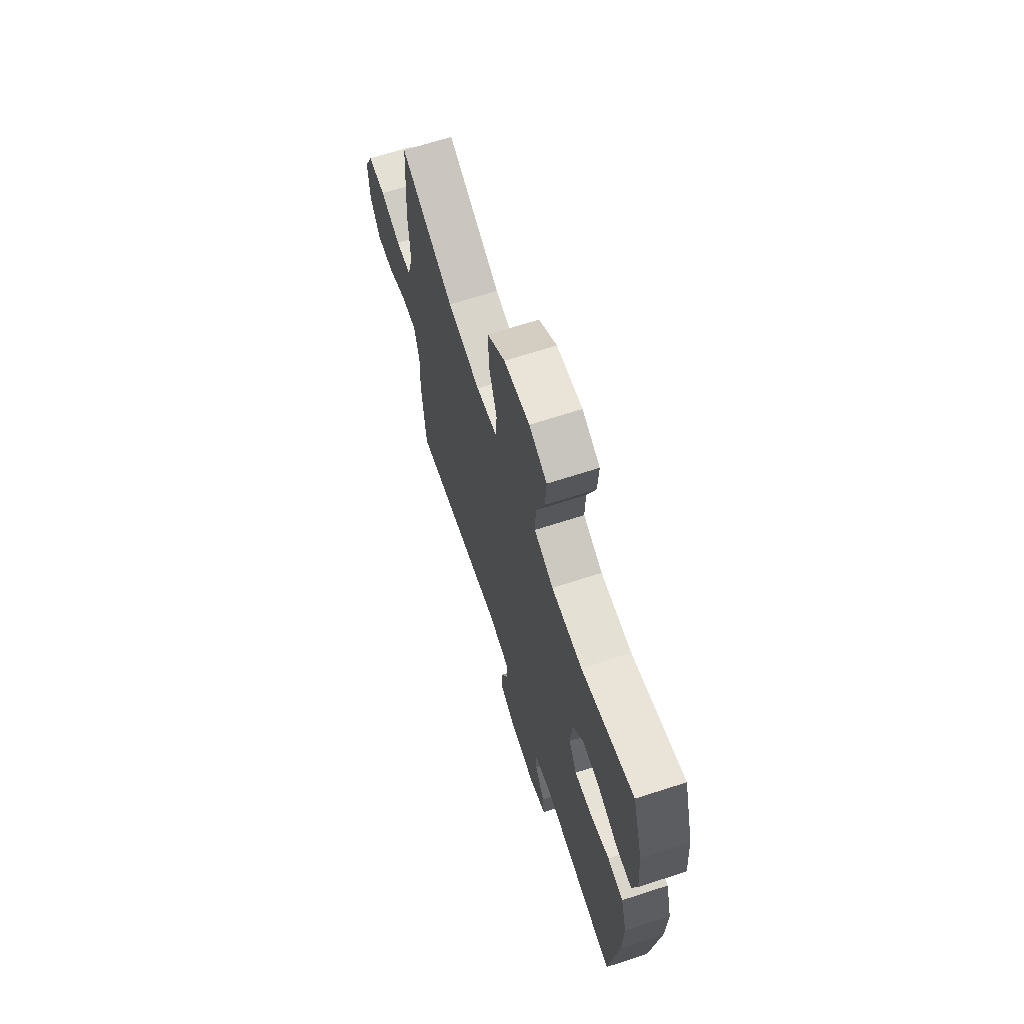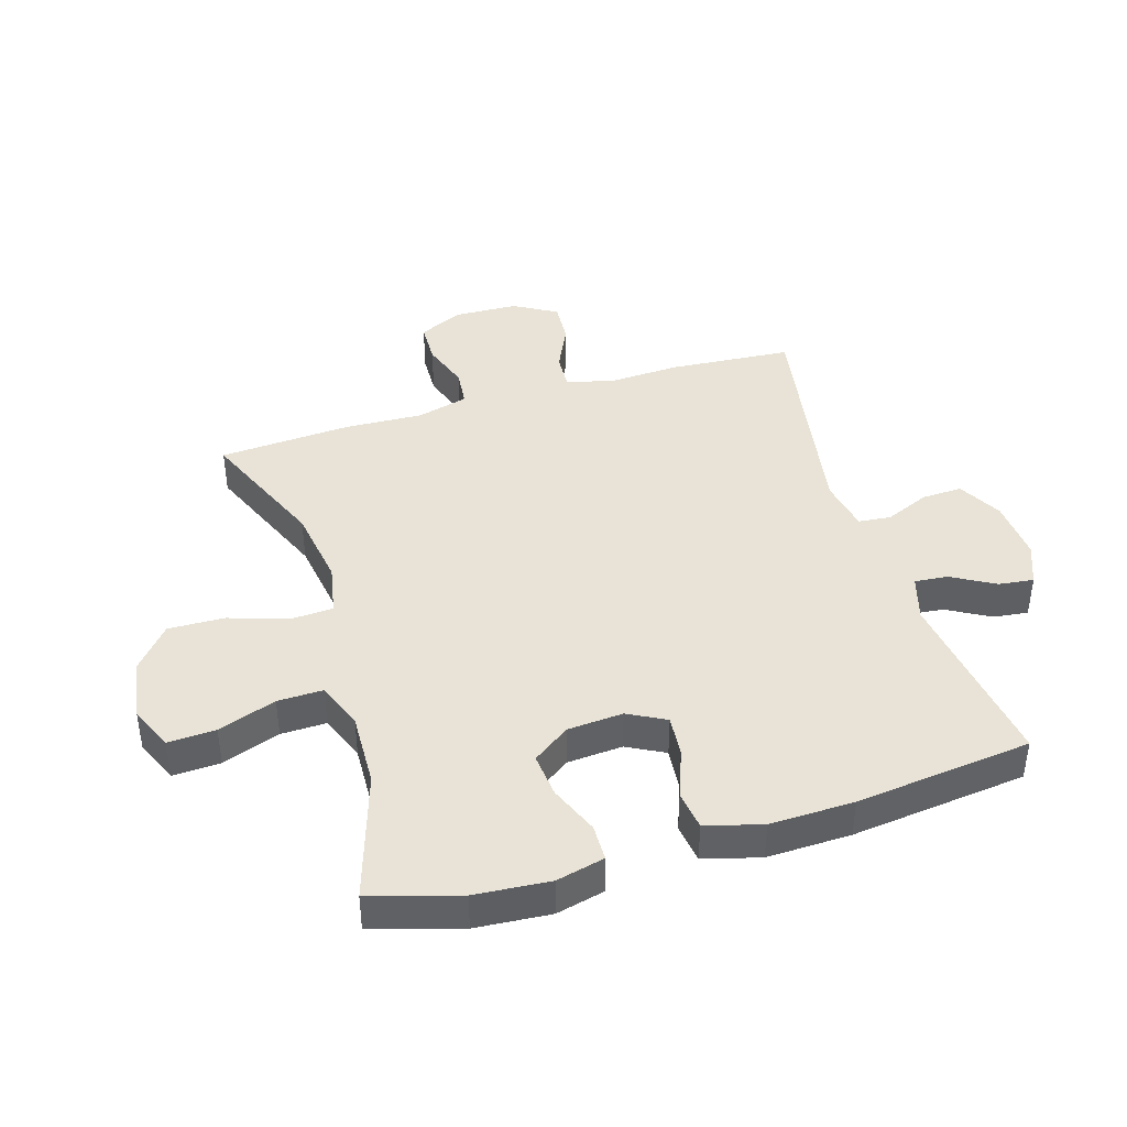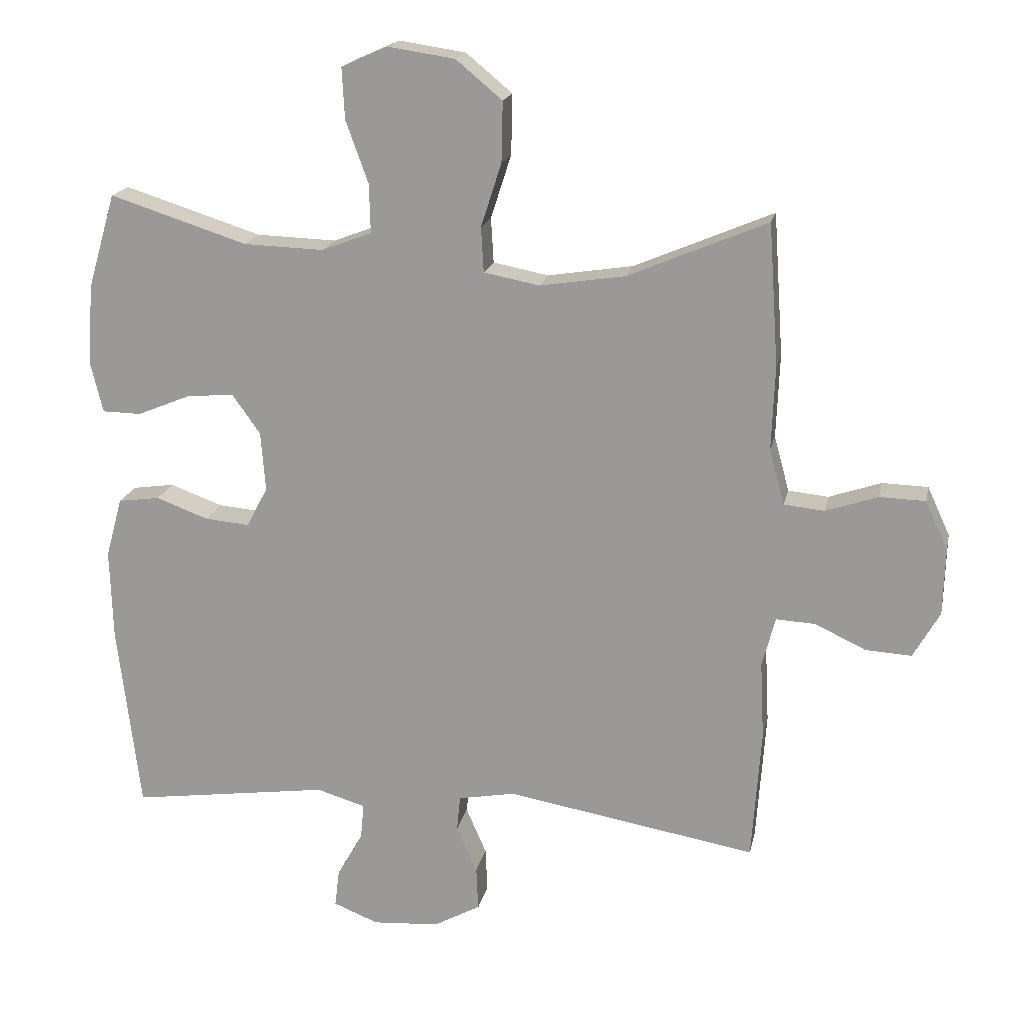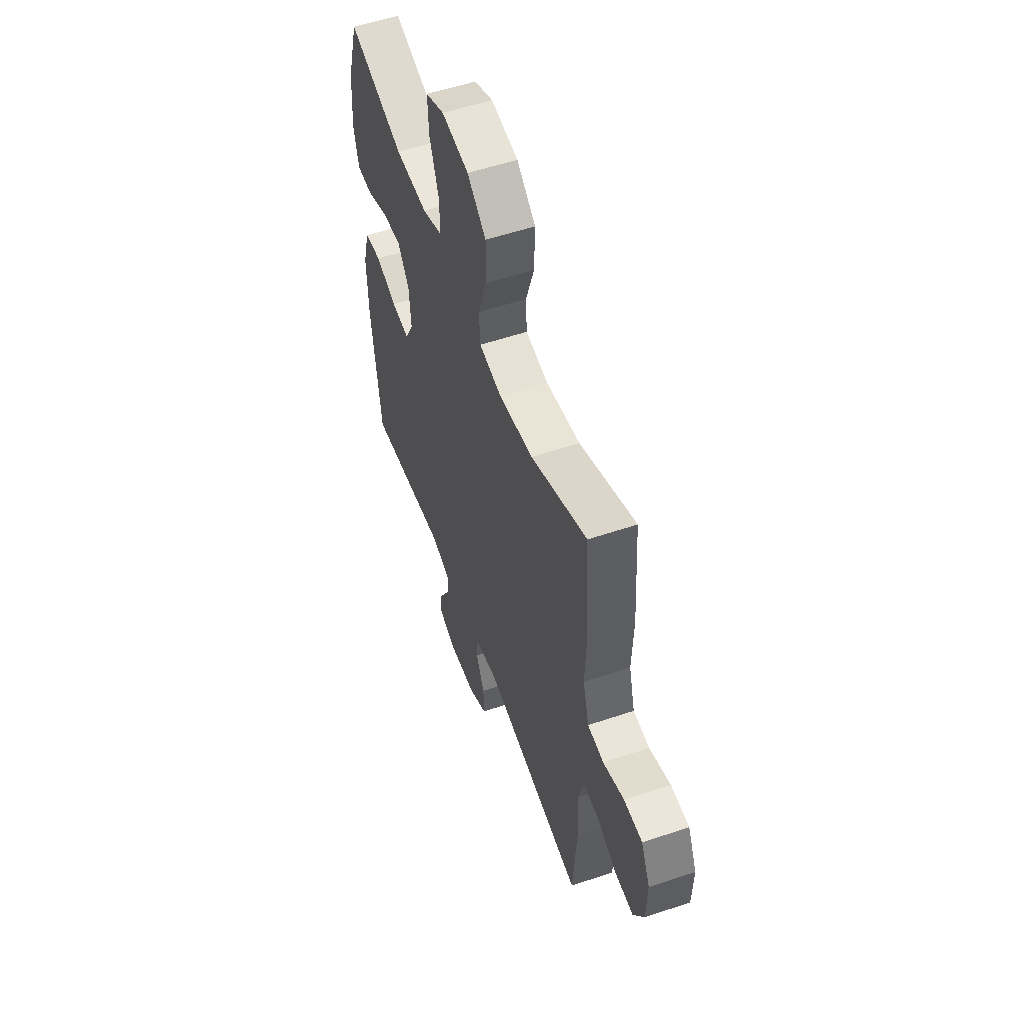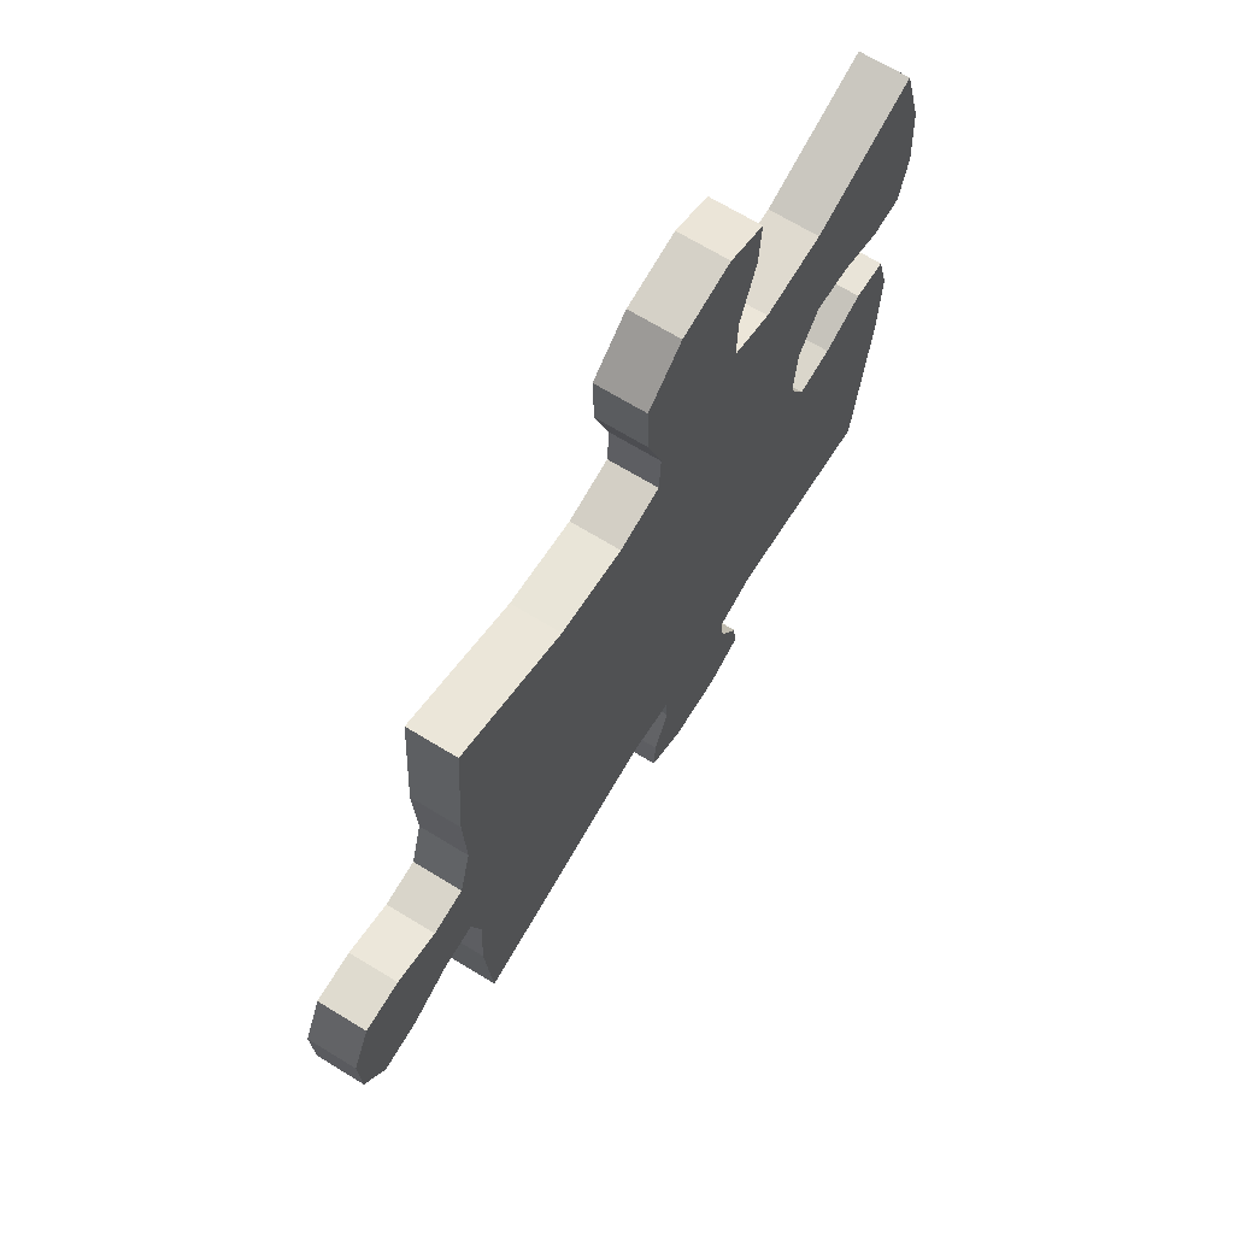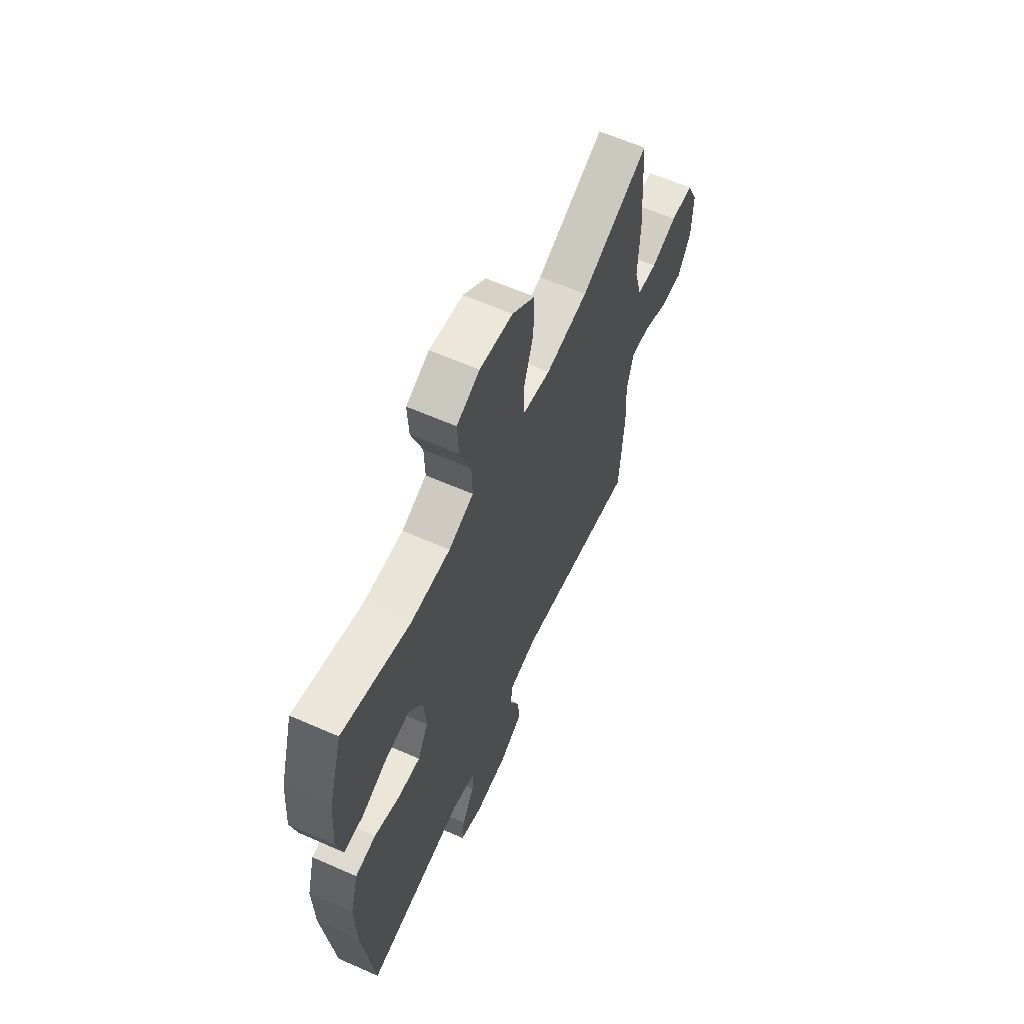
<metadata>
{"format":"obj","ext":"obj","renderer":"f3d","projection":"perspective","resolution":1024,"background":"white","views":[{"elev":67.3,"azim":72.0,"up":"+Z"},{"elev":41.5,"azim":73.2,"up":"+Y"},{"elev":18.2,"azim":-168.3,"up":"+Z"},{"elev":55.0,"azim":-109.7,"up":"+Z"},{"elev":68.8,"azim":-58.6,"up":"+Z"},{"elev":62.0,"azim":114.1,"up":"+Z"}]}
</metadata>
<code>
v -0.5 0.07 0.5
v -0.29 0.07 0.411
v -0.161 0.07 0.391
v -0.077 0.07 0.407
v -0.073 0.07 0.475
v -0.104 0.07 0.571
v -0.106 0.07 0.662
v -0.036 0.07 0.72
v 0.065 0.07 0.735
v 0.135 0.07 0.704
v 0.131 0.07 0.627
v 0.097 0.07 0.533
v 0.095 0.07 0.459
v 0.171 0.07 0.43
v 0.292 0.07 0.434
v 0.5 0.07 0.5
v 0.542 0.07 0.357
v 0.551 0.07 0.236
v 0.532 0.07 0.158
v 0.473 0.07 0.157
v 0.393 0.07 0.19
v 0.321 0.07 0.197
v 0.278 0.07 0.137
v 0.271 0.07 0.047
v 0.303 0.07 -0.014
v 0.371 0.07 -0.008
v 0.45 0.07 0.021
v 0.513 0.07 0.012
v 0.538 0.07 -0.079
v 0.534 0.07 -0.215
v 0.5 0.07 -0.5
v 0.199 0.07 -0.458
v 0.125 0.07 -0.48
v 0.13 0.07 -0.534
v 0.169 0.07 -0.603
v 0.176 0.07 -0.66
v 0.108 0.07 -0.687
v 0.007 0.07 -0.68
v -0.064 0.07 -0.641
v -0.061 0.07 -0.575
v -0.03 0.07 -0.504
v -0.035 0.07 -0.451
v -0.121 0.07 -0.435
v -0.5 0.07 -0.5
v -0.514 0.07 -0.301
v -0.508 0.07 -0.183
v -0.528 0.07 -0.108
v -0.587 0.07 -0.111
v -0.664 0.07 -0.147
v -0.733 0.07 -0.151
v -0.773 0.07 -0.081
v -0.776 0.07 0.021
v -0.742 0.07 0.094
v -0.673 0.07 0.096
v -0.594 0.07 0.069
v -0.533 0.07 0.075
v -0.51 0.07 0.159
v -0.515 0.07 0.286
v -0.5 0 0.5
v -0.29 0 0.411
v -0.161 0 0.391
v -0.077 0 0.407
v -0.073 0 0.475
v -0.104 0 0.571
v -0.106 0 0.662
v -0.036 0 0.72
v 0.065 0 0.735
v 0.135 0 0.704
v 0.131 0 0.627
v 0.097 0 0.533
v 0.095 0 0.459
v 0.171 0 0.43
v 0.292 0 0.434
v 0.5 0 0.5
v 0.542 0 0.357
v 0.551 0 0.236
v 0.532 0 0.158
v 0.473 0 0.157
v 0.393 0 0.19
v 0.321 0 0.197
v 0.278 0 0.137
v 0.271 0 0.047
v 0.303 0 -0.014
v 0.371 0 -0.008
v 0.45 0 0.021
v 0.513 0 0.012
v 0.538 0 -0.079
v 0.534 0 -0.215
v 0.5 0 -0.5
v 0.199 0 -0.458
v 0.125 0 -0.48
v 0.13 0 -0.534
v 0.169 0 -0.603
v 0.176 0 -0.66
v 0.108 0 -0.687
v 0.007 0 -0.68
v -0.064 0 -0.641
v -0.061 0 -0.575
v -0.03 0 -0.504
v -0.035 0 -0.451
v -0.121 0 -0.435
v -0.5 0 -0.5
v -0.514 0 -0.301
v -0.508 0 -0.183
v -0.528 0 -0.108
v -0.587 0 -0.111
v -0.664 0 -0.147
v -0.733 0 -0.151
v -0.773 0 -0.081
v -0.776 0 0.021
v -0.742 0 0.094
v -0.673 0 0.096
v -0.594 0 0.069
v -0.533 0 0.075
v -0.51 0 0.159
v -0.515 0 0.286
f 57 58 1 2
f 56 57 2 3
f 52 53 54 55
f 52 55 56
f 51 52 56
f 48 49 50 51
f 47 48 51 56
f 46 47 56 3
f 43 44 45 46
f 42 43 46 3
f 38 39 40 41
f 38 41 42
f 34 35 36 37
f 33 34 37 38
f 29 30 31 32
f 29 32 33
f 26 27 28 29
f 25 26 29 33
f 24 25 33 38
f 18 19 20 21
f 18 21 22
f 15 16 17 18
f 14 15 18 22
f 13 14 22 23
f 9 10 11 12
f 9 12 13
f 8 9 13
f 5 6 7 8
f 4 5 8 13
f 38 42 3 4
f 23 24 38
f 4 13 23 38
f 60 59 116 115
f 61 60 115 114
f 113 112 111 110
f 114 113 110
f 114 110 109
f 109 108 107 106
f 114 109 106 105
f 61 114 105 104
f 104 103 102 101
f 61 104 101 100
f 99 98 97 96
f 100 99 96
f 95 94 93 92
f 96 95 92 91
f 90 89 88 87
f 91 90 87
f 87 86 85 84
f 91 87 84 83
f 96 91 83 82
f 79 78 77 76
f 80 79 76
f 76 75 74 73
f 80 76 73 72
f 81 80 72 71
f 70 69 68 67
f 71 70 67
f 71 67 66
f 66 65 64 63
f 71 66 63 62
f 62 61 100 96
f 96 82 81
f 96 81 71 62
f 1 59 60 2
f 2 60 61 3
f 3 61 62 4
f 4 62 63 5
f 5 63 64 6
f 6 64 65 7
f 7 65 66 8
f 8 66 67 9
f 9 67 68 10
f 10 68 69 11
f 11 69 70 12
f 12 70 71 13
f 13 71 72 14
f 14 72 73 15
f 15 73 74 16
f 16 74 75 17
f 17 75 76 18
f 18 76 77 19
f 19 77 78 20
f 20 78 79 21
f 21 79 80 22
f 22 80 81 23
f 23 81 82 24
f 24 82 83 25
f 25 83 84 26
f 26 84 85 27
f 27 85 86 28
f 28 86 87 29
f 29 87 88 30
f 30 88 89 31
f 31 89 90 32
f 32 90 91 33
f 33 91 92 34
f 34 92 93 35
f 35 93 94 36
f 36 94 95 37
f 37 95 96 38
f 38 96 97 39
f 39 97 98 40
f 40 98 99 41
f 41 99 100 42
f 42 100 101 43
f 43 101 102 44
f 44 102 103 45
f 45 103 104 46
f 46 104 105 47
f 47 105 106 48
f 48 106 107 49
f 49 107 108 50
f 50 108 109 51
f 51 109 110 52
f 52 110 111 53
f 53 111 112 54
f 54 112 113 55
f 55 113 114 56
f 56 114 115 57
f 57 115 116 58
f 58 116 59 1

</code>
